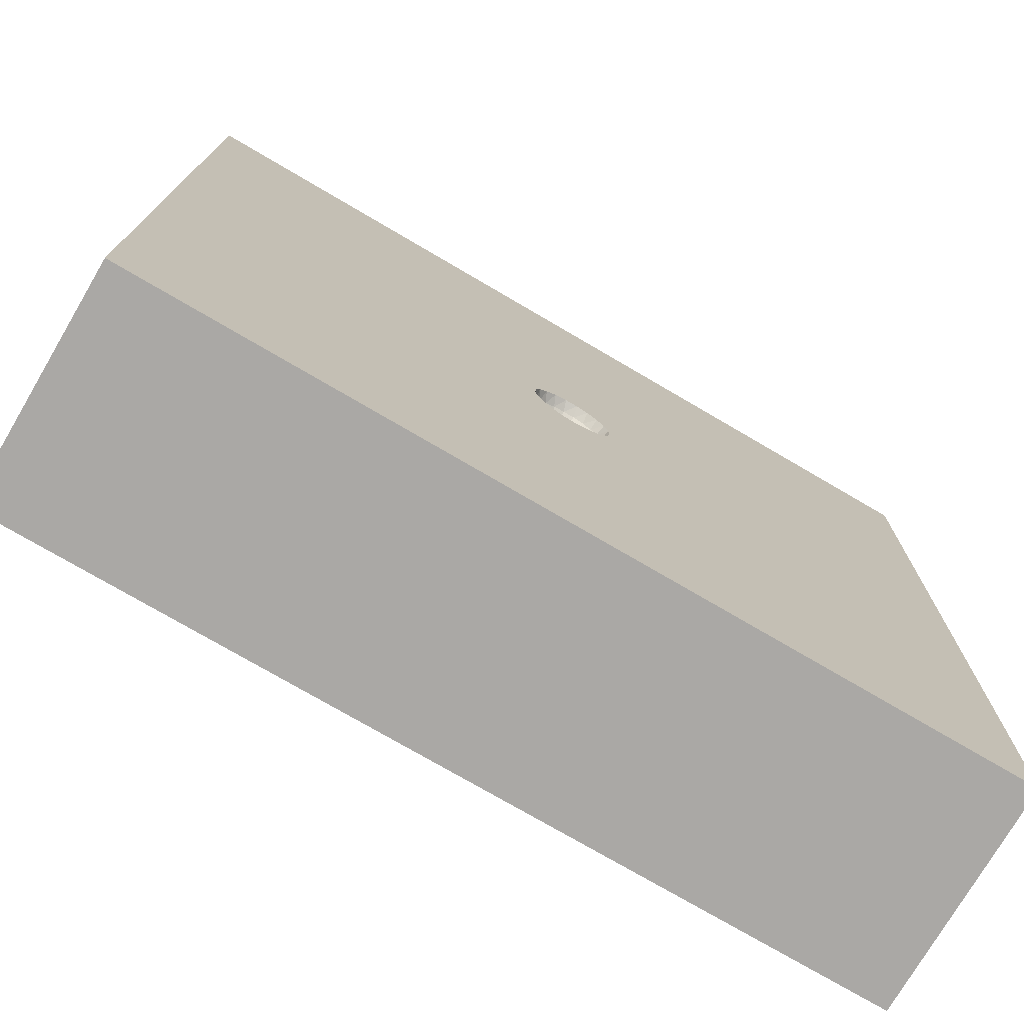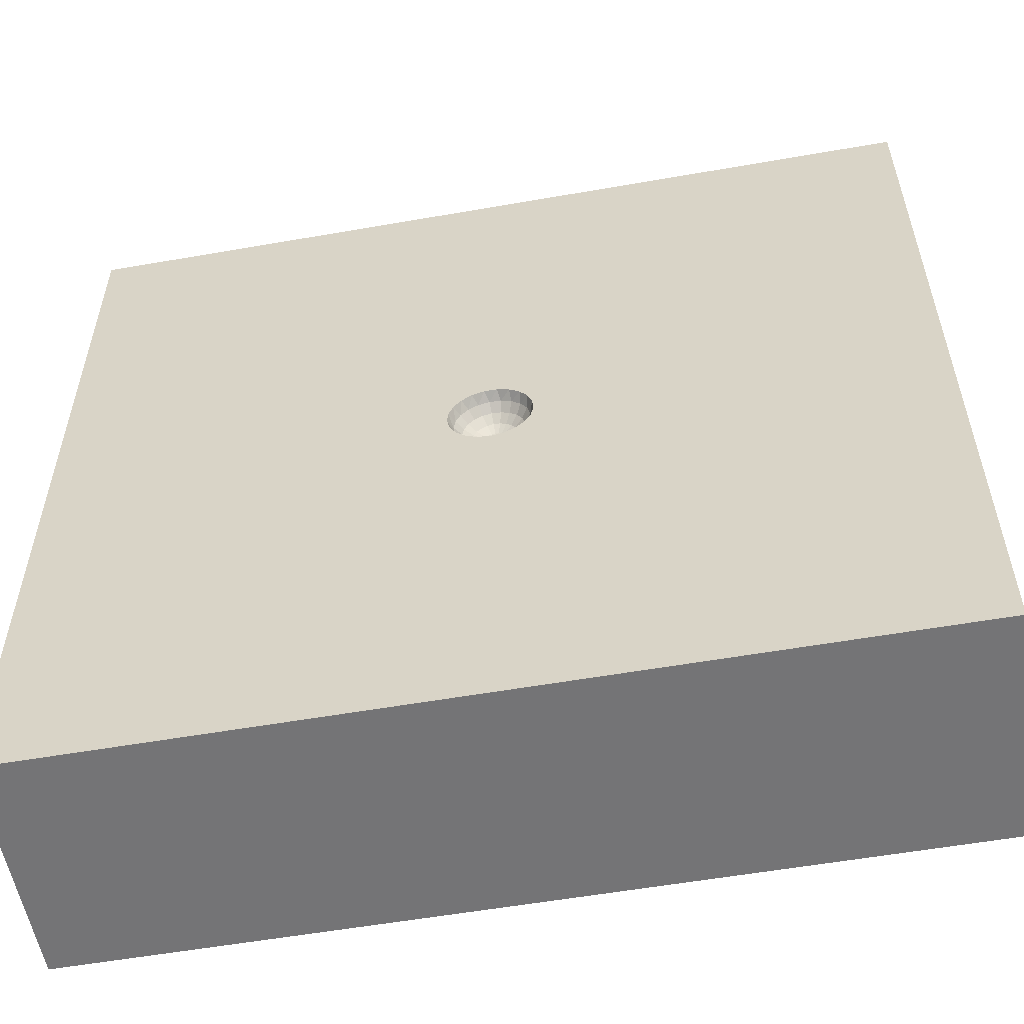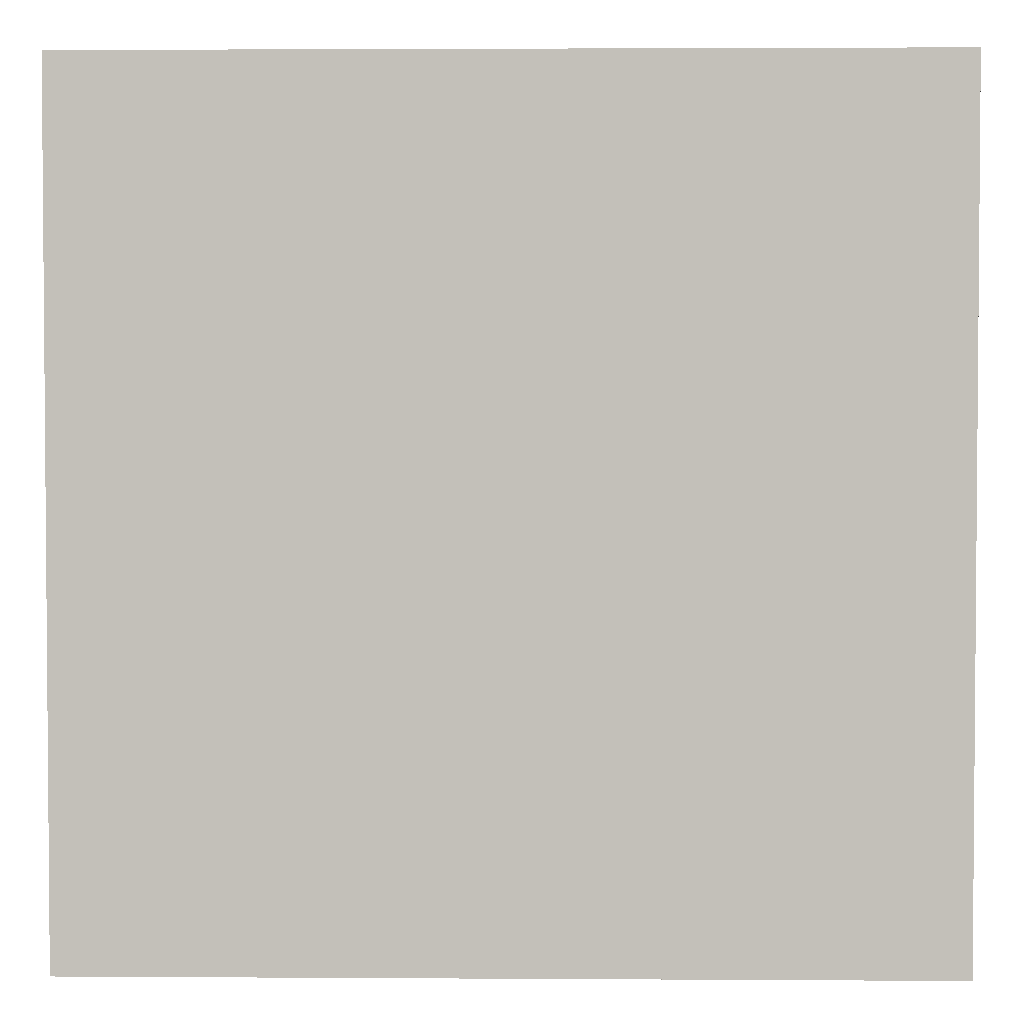
<metadata>
{"format":"obj","ext":"obj","renderer":"f3d","projection":"perspective","resolution":1024,"background":"white","views":[{"elev":-75.1,"azim":-30.4,"up":"+Y"},{"elev":-56.3,"azim":10.4,"up":"+Y"},{"elev":2.7,"azim":-178.8,"up":"+Y"}]}
</metadata>
<code>
v -1.5 1.189 0.612
v 0.5051 -0.06343 0
v 0.4869 -0.3885 0
v 1.5 0.8623 0.5556
v 0.1477 -1.5 0
v 1.312 -1.253 0.8
v 1.5 1.239 0.8
v -0.9088 -0.9873 0
v 0.7654 -1.5 0
v 1.202 -1.5 0.8
v -1.134 0.9299 0.8
v -1.165 0.4526 0
v -0.7675 -0.7536 0
v 1.25 -1.5 0.3188
v -0.8532 -1.249 0
v -1.5 -1.275 0.5904
v 1.5 0.6357 0.8
v -0.7847 0.8992 0.8
v 0.7591 0.1716 0
v -1.244 1.5 0.5709
v 1.119 0.4158 0.8
v -1.5 1.251 0.438
v 1.5 1.177 0.5938
v -1.22 1.044 0
v 0.8638 0.6992 0.8
v 0.208 -1.159 0.8
v -0.9394 -0.3025 0.8
v 1.012 1.5 0.8
v 1.5 -0.1743 0
v -1.5 -0.6429 0
v 1.289 1.205 0.8
v 0.7256 0.5818 0
v -1.297 -0.5346 0.8
v -1.023 0.2 0
v -1.186 1.5 0
v -0.6022 -0.4087 0.8
v 0.2814 -1.193 0
v -0.197 0.5933 0.8
v -0.5198 1.119 0.8
v -0.03703 1.073 0
v 1.214 1.5 0.3776
v -0.3078 -1.1 0
v 0.2003 -0.1734 0
v -1.2 -1.178 0.8
v 0.2025 1.5 0.8
v 0.06752 0.0325 0.7091
v 0.03495 0.01684 0.6941
v 0.09515 0.08832 0.7639
v 0.07769 0.0721 0.7329
v 0.05492 0.05098 0.7091
v 0.02844 0.02639 0.6941
v -0.555 1.5 0.4488
v -0.2053 0.9553 0.8
v 0.06489 0.1124 0.7639
v 0.117 0.05635 0.7639
v 1.5 0.6866 0
v 0.05299 0.09179 0.7329
v 0.09549 0.04599 0.7329
v 0.1311 1.131 0.8
v 0.02888 0.1266 0.7639
v 0.0236 0.1033 0.7329
v 0.0167 0.07306 0.7091
v 0.008629 0.0378 0.6941
v -0.4554 -0.7383 0
v -0.00792 0.1057 0.7329
v -0.1174 0.1459 0
v -0.9816 0.5721 0.8
v -1.022 0.7587 0
v 1.5 -0.7716 0.405
v -0.5545 0.6538 0.8
v 0.1048 -0.01578 0.7329
v 0.1444 1.5 0
v 0.0741 -0.01115 0.7091
v 0.4385 -0.6292 0.8
v 0.03837 -0.005748 0.6941
v 0.4054 0.1219 0.8
v 0.1284 0.01937 0.7639
v 0.1048 0.01579 0.7329
v 0.0741 0.01118 0.7091
v 0.03837 0.005783 0.6941
v -0.09852 0.1062 0.8
v -0.03204 0.02189 0.6941
v -0.9613 -1.5 0.8
v -0.1254 0.07242 0.8
v -0.1241 0.03826 0.7639
v 0.9223 -1.142 0
v -0.1412 0.03225 0.8
v -0.1013 0.03126 0.7329
v 1.5 1.134 0
v -0.1444 -0.01083 0.8
v -0.0716 0.0221 0.7091
v -0.5644 -1.5 0
v -0.1348 -0.05292 0.8
v -0.03707 0.01143 0.6941
v -1.5 -0.9826 0.8
v -0.0816 -0.1197 0.8
v -0.1013 -0.03124 0.7329
v -0.0427 -0.1384 0.8
v -0.07161 -0.02209 0.7091
v -1.934e-33 1.318e-33 0.689
v -0.03707 -0.01144 0.6941
v -0.1298 -5.603e-06 0.7639
v -0.1073 -0.07314 0.7639
v 0.3984 1.167 0
v -0.106 1.701e-10 0.7328
v -0.08759 -0.05969 0.7329
v 1.5 0.2498 0
v -0.07495 -7.927e-06 0.7091
v -0.0619 -0.04223 0.7091
v 0.4163 -1.5 0
v -0.0388 -7.652e-22 0.6941
v -0.03205 -0.02187 0.6941
v -1.5 -0.2803 0.8
v 0.02889 -0.1266 0.7639
v -0.08094 -0.1015 0.7639
v -0.009722 0.1295 0.7639
v -1.5 1.201 0
v -0.2884 1.5 0
v 0.0236 -0.1033 0.7329
v -0.06607 -0.08287 0.7329
v -1.183 1.237 0.8
v -0.1132 -0.09031 0.8
v -0.1241 -0.03829 0.7639
v -1.275 -0.1498 0.8
v 1.5 1.5 0.8
v -1.5 0.9137 0.4305
v -0.02403 -1.5 0.8
v -1.5 -0.4408 0.3999
v 0.3655 1.5 0.3894
v 0.01669 -0.07305 0.7091
v -0.04672 -0.05859 0.7091
v 1.162 0.8611 0.8
v 0.117 -0.05632 0.7639
v 0.5652 1.5 0
v 0.02843 -0.02638 0.6941
v -0.7236 -0.7835 0.8
v 0.05494 -0.05096 0.7091
v -1.5 1.5 0.8
v 0.0777 -0.07208 0.7329
v 0.4521 -0.1148 0.8
v -0.04056 0.6015 0
v -1.5 1.5 0
v 0.09518 -0.08829 0.7639
v -1.5 -0.03743 0.3939
v 0.8318 0.02432 0.8
v -1.5 -1.184 0.3641
v -0.2784 -0.6357 0.8
v -1.5 -1.5 0.8
v 0.0194 -0.03359 0.6941
v 0.1677 -1.5 0.3437
v 1.134 0.003602 0
v 0.7241 1.197 0.8
v 1.221 0.05318 0.8
v 1.5 -1.5 0
v 0.05301 -0.09178 0.7329
v -0.005581 -0.07473 0.7091
v -0.03871 -0.09867 0.7329
v -1.5 -1.5 0
v 0.06493 -0.1124 0.7639
v 1.5 -0.1359 0.8
v -0.0029 -0.03869 0.6941
v -0.04741 -0.1209 0.7639
v -1.103 -0.8133 0.8
v -0.01418 -0.03612 0.6941
v -0.009683 -0.1295 0.7639
v 1.5 -1.207 0.4104
v 0.008632 -0.03782 0.6941
v -0.02419 -0.03034 0.6941
v 1.22 1.227 0
v -0.02736 -0.06976 0.7091
v -0.007916 -0.1057 0.7329
v -0.06284 0.1305 0.8
v -0.06191 0.04222 0.7091
v 0.6027 -1.5 0.3801
v -0.02159 0.1432 0.8
v -0.08756 0.05972 0.7329
v 0.9639 -1.5 0.3831
v 0.0216 0.1432 0.8
v -0.1073 0.07314 0.7639
v 0.7109 0.9609 0
v 0.06284 0.1305 0.8
v -0.0242 0.03034 0.6941
v 0.09852 0.1062 0.8
v -0.04671 0.0586 0.7091
v 0.1254 0.07242 0.8
v -0.06607 0.08288 0.7329
v 0.1412 0.03223 0.8
v -0.08095 0.1015 0.7639
v -1.2 -1.5 0.4007
v -1.5 0.1194 0.8
v 1.5 0.9729 0.3067
v -0.2589 -0.2213 0.8
v -0.005791 0.3027 0.8
v 2.241e-06 -0.1448 0.8
v -0.005579 0.07474 0.7091
v 0.6705 0.4304 0.8
v 1.127 0.4254 0
v -1.5 -0.2839 0
v -0.7526 -1.5 0.4012
v 0.03494 -0.01683 0.6941
v -1.5 1.061 0.8
v 0.2666 0.3759 0.8
v -0.2313 1.5 0.8
v -1.5 0.5975 0.8
v 0.06752 -0.0325 0.7091
v 0.0955 -0.04598 0.7329
v -0.4684 -0.06765 0.8
v 0.3369 0.2906 0
v 1.108 -1.5 0
v 0.3005 -0.2734 0.8
v 0.7888 -0.2366 0
v 1.5 0.2514 0.8
v -0.9853 1.5 0.8
v -0.4097 0.4708 0
v 1.5 -0.5932 0
v -0.6428 -1.055 0
v 0.349 0.7791 0
v -0.2232 -0.3701 0
v 0.07478 0.7041 0.8
v 1.5 -0.359 0.4001
v -0.7229 1.5 0
v -0.6336 0.7954 0
v 0.2431 -0.7248 0
v -0.09416 -0.2912 0.8
v 0.75 -0.6921 0
v -1.5 -0.609 0.8
v -1.5 1.5 0.3073
v -1.5 -1.5 0.431
v 0.5833 1.5 0.8
v 1.069 -1.131 0.8
v -1.5 0.7047 0
v 0.7892 1.5 0.3945
v 1.163 -0.2842 0.8
v 0.1348 -0.05291 0.8
v -0.02739 0.06975 0.7091
v -0.1381 -1.5 0
v 0.1132 -0.09031 0.8
v -0.03872 0.09866 0.7329
v 0.4169 -1.5 0.8
v -1.5 0.1876 0
v 1.5 -1.013 0.8
v 1.5 1.5 0
v -1.032 1.5 0.3545
v -0.2998 -1.5 0.3908
v 1.5 -1.017 0
v 0.01939 0.03359 0.6941
v -0.8747 1.126 0
v 0.42 1.239 0.8
v 0.03748 -0.06489 0.7091
v 1.5 -1.5 0.8
v -0.8665 1.198 0.8
v -1.5 -0.8163 0.394
v 0.5631 -1.125 0
v -1.078 -0.1509 0
v 0.1284 -0.01933 0.7639
v -0.6316 1.5 0.8
v 0.03745 0.0649 0.7091
v 1.129 -0.4201 0
v -0.4771 1.136 0
v -0.7162 -1.182 0.8
v -1.146 -0.6738 0
v -0.06039 1.5 0.4064
v 0.08159 -0.1197 0.8
v -0.04745 0.1208 0.7639
v 0.1337 -0.8033 0.8
v 0.04269 -0.1384 0.8
v -0.002907 0.03867 0.6941
v -1.01 -1.5 0
v 1.107 0.8795 0
v 0.8247 -1.5 0.8
v -1.163 0.1636 0.8
v 1.133 -0.7007 0.8
v 0.8451 0.9551 0.8
v -0.3196 0.8153 0
v 1.5 -0.544 0.8
v -0.1736 -1.23 0.8
v -1.5 -0.9968 0
v 0.4995 0.8414 0.8
v 1.5 -1.5 0.4658
v -1.5 0.4142 0.4041
v 0.6246 -1.175 0.8
v 0.1444 -0.01081 0.8
v -0.01421 0.0361 0.6941
v -0.4152 -1.049 0.8
v -1.153 -1.151 0
v 1.5 1.5 0.3464
v -0.1448 -0.8099 0
v 0.9942 1.5 0
v 1.175 -0.8438 0
v 1.241 -1.2 0
v -0.1051 -0.9756 0.8
v -0.7085 -0.444 0
v -0.9408 -1.091 0.8
v -0.8057 0.45 0
v 0.9481 1.163 0
v 1.5 0.05151 0.3938
v 0.7234 1.258 0
v -0.6236 0.0431 0
v 0.07806 -0.3795 0.8
v 0.4371 -0.9164 0.8
v -0.7529 0.2187 0.8
v 1.5 0.9967 0.8
v -0.2674 0.2269 0.8
v 0.7285 -0.3991 0.8
v 0.0136 -1.138 0
v 0.7384 -0.8252 0.8
v 1.006 1.144 0.8
v 1.5 0.53 0.408
v -0.4775 -1.5 0.8
f 1 138 22
f 227 22 138
f 66 208 43
f 258 225 211
f 212 308 17
f 308 191 4
f 201 1 126
f 126 22 117
f 5 37 110
f 270 10 230
f 302 7 31
f 302 23 7
f 6 230 10
f 174 177 270
f 67 11 204
f 34 12 294
f 240 12 34
f 177 14 10
f 216 15 8
f 92 15 216
f 148 95 16
f 146 16 95
f 212 17 21
f 4 17 308
f 302 31 132
f 151 19 197
f 151 211 19
f 196 21 25
f 153 21 145
f 302 4 23
f 169 295 288
f 134 288 297
f 297 288 295
f 309 260 83
f 276 291 284
f 300 265 26
f 247 68 24
f 231 24 68
f 17 132 21
f 260 136 293
f 148 83 44
f 44 163 95
f 276 127 26
f 127 239 26
f 271 27 301
f 124 27 271
f 28 31 125
f 125 41 28
f 301 207 303
f 257 57 62
f 124 33 27
f 290 86 289
f 177 209 14
f 174 239 150
f 158 228 146
f 19 208 32
f 113 33 124
f 48 49 55
f 127 276 309
f 266 299 263
f 292 261 254
f 203 45 262
f 52 243 213
f 274 259 40
f 204 11 201
f 209 9 86
f 307 28 152
f 81 172 303
f 151 29 258
f 172 264 175
f 175 178 193
f 80 100 75
f 5 150 236
f 183 185 202
f 228 189 148
f 245 166 154
f 96 162 115
f 58 49 46
f 256 39 203
f 201 121 138
f 202 196 278
f 90 87 207
f 163 27 33
f 104 217 40
f 272 304 306
f 266 159 114
f 181 183 193
f 148 16 228
f 10 270 177
f 77 78 255
f 76 196 202
f 108 99 111
f 99 109 101
f 8 285 261
f 299 147 265
f 286 125 23
f 130 167 156
f 161 156 167
f 123 97 102
f 291 265 147
f 30 128 198
f 145 76 140
f 279 154 166
f 137 135 249
f 112 101 109
f 160 296 212
f 135 137 200
f 97 106 99
f 285 8 15
f 301 303 70
f 168 131 164
f 205 200 137
f 154 290 245
f 257 246 50
f 74 210 299
f 270 281 239
f 164 170 161
f 63 246 62
f 295 180 297
f 73 79 75
f 18 67 70
f 74 304 210
f 62 195 63
f 64 13 292
f 80 75 79
f 37 305 223
f 244 236 150
f 8 13 216
f 301 27 207
f 219 38 193
f 182 184 82
f 155 139 249
f 50 46 49
f 90 102 87
f 108 111 91
f 94 100 82
f 237 210 234
f 105 97 108
f 241 6 250
f 149 249 135
f 275 160 233
f 133 206 143
f 156 161 170
f 67 204 271
f 109 99 106
f 241 166 69
f 154 279 14
f 152 248 278
f 131 120 170
f 156 170 171
f 88 105 91
f 294 298 34
f 261 13 8
f 306 74 300
f 196 25 278
f 104 297 180
f 208 66 141
f 137 249 139
f 275 241 69
f 83 148 189
f 240 254 198
f 287 223 305
f 118 221 52
f 274 40 141
f 104 134 297
f 130 156 119
f 82 173 94
f 94 91 111
f 139 206 137
f 56 107 197
f 167 100 161
f 11 67 18
f 90 123 102
f 278 219 202
f 182 283 184
f 220 29 296
f 93 123 90
f 25 21 132
f 51 50 246
f 75 100 200
f 228 158 189
f 74 306 304
f 249 149 130
f 172 188 264
f 47 100 80
f 147 224 192
f 283 267 235
f 203 59 45
f 123 106 97
f 43 218 66
f 141 217 208
f 205 137 206
f 28 307 31
f 160 153 233
f 63 100 246
f 62 61 195
f 283 100 267
f 182 100 283
f 210 263 299
f 193 202 219
f 168 112 131
f 111 100 94
f 150 127 244
f 307 273 132
f 206 133 71
f 282 77 255
f 229 45 248
f 37 5 305
f 93 103 123
f 171 165 119
f 122 93 192
f 187 77 282
f 128 113 144
f 187 55 77
f 263 159 266
f 159 139 155
f 157 170 120
f 76 202 185
f 251 39 256
f 9 174 110
f 185 55 187
f 252 226 128
f 16 146 228
f 79 73 78
f 188 176 186
f 160 275 220
f 237 133 143
f 234 133 237
f 104 40 72
f 273 307 152
f 87 85 84
f 230 241 272
f 282 255 234
f 165 171 162
f 13 64 216
f 10 250 6
f 268 92 199
f 73 75 205
f 249 130 155
f 122 115 103
f 178 60 181
f 51 47 50
f 263 143 159
f 72 118 262
f 143 139 159
f 89 191 56
f 51 100 47
f 102 105 85
f 184 235 186
f 266 114 194
f 187 282 76
f 79 46 80
f 236 42 305
f 119 155 130
f 161 100 164
f 238 186 235
f 241 250 166
f 194 165 98
f 87 102 85
f 142 35 117
f 55 58 77
f 271 301 67
f 224 96 192
f 114 159 119
f 91 173 88
f 227 138 20
f 53 219 59
f 105 102 97
f 32 197 19
f 98 165 162
f 2 43 208
f 68 222 294
f 309 83 199
f 259 247 221
f 229 232 129
f 240 198 144
f 211 151 258
f 229 152 28
f 175 264 116
f 208 19 2
f 267 63 195
f 254 34 298
f 188 186 264
f 98 162 96
f 175 116 178
f 178 116 60
f 96 115 122
f 140 76 282
f 195 235 267
f 109 131 112
f 218 43 223
f 288 134 232
f 181 60 54
f 181 54 183
f 183 48 185
f 247 259 222
f 286 23 191
f 71 78 73
f 42 216 64
f 296 160 220
f 54 57 48
f 88 85 105
f 115 162 120
f 179 88 176
f 170 164 131
f 22 126 1
f 235 195 238
f 47 80 46
f 70 39 18
f 54 61 57
f 238 264 186
f 110 150 5
f 84 179 81
f 300 26 281
f 215 258 29
f 85 88 179
f 147 284 291
f 55 49 58
f 116 65 60
f 118 40 259
f 58 46 78
f 179 176 188
f 20 213 243
f 194 114 165
f 83 293 44
f 147 192 36
f 65 116 238
f 186 176 184
f 48 57 49
f 106 120 109
f 231 117 24
f 81 188 172
f 206 71 205
f 60 61 54
f 77 58 78
f 59 203 53
f 285 15 268
f 106 103 120
f 226 33 113
f 71 255 78
f 158 146 277
f 255 71 133
f 258 289 225
f 155 119 159
f 218 64 292
f 114 119 165
f 82 100 182
f 229 129 45
f 45 59 248
f 103 106 123
f 213 20 138
f 140 210 304
f 234 255 133
f 81 179 188
f 60 65 61
f 305 42 287
f 122 103 93
f 152 278 273
f 200 100 135
f 173 184 176
f 224 147 299
f 261 292 13
f 207 192 90
f 65 238 195
f 65 195 61
f 49 57 50
f 211 3 2
f 209 177 9
f 135 100 149
f 260 309 284
f 145 233 153
f 257 50 57
f 127 150 239
f 7 125 31
f 124 271 190
f 79 78 46
f 73 205 71
f 243 52 221
f 96 224 98
f 157 162 171
f 150 110 174
f 217 180 32
f 270 230 281
f 33 95 163
f 151 197 107
f 98 224 194
f 72 134 104
f 140 304 145
f 185 48 55
f 281 230 306
f 253 225 86
f 84 81 303
f 258 215 289
f 3 223 43
f 167 130 149
f 217 32 208
f 92 268 15
f 221 247 35
f 231 280 126
f 207 36 192
f 204 280 190
f 200 205 75
f 138 1 201
f 270 239 174
f 303 38 70
f 279 166 250
f 245 215 69
f 107 56 308
f 108 91 105
f 290 289 245
f 284 147 136
f 27 163 136
f 76 145 196
f 131 109 120
f 240 280 231
f 53 203 39
f 174 9 177
f 25 132 273
f 198 261 30
f 107 296 29
f 198 254 261
f 154 209 290
f 84 85 179
f 273 278 25
f 38 303 193
f 235 184 283
f 227 20 243
f 222 274 214
f 3 211 225
f 214 298 294
f 293 83 260
f 213 121 251
f 36 207 27
f 214 141 66
f 134 72 129
f 118 72 40
f 257 62 246
f 121 201 11
f 157 120 162
f 224 299 194
f 274 222 259
f 262 52 203
f 173 82 184
f 66 298 214
f 293 136 163
f 144 198 128
f 87 303 207
f 134 129 232
f 190 144 113
f 178 181 193
f 240 231 12
f 168 100 112
f 282 234 140
f 70 67 301
f 158 285 268
f 141 214 274
f 236 244 92
f 236 305 5
f 164 100 168
f 237 263 210
f 39 70 53
f 139 143 206
f 175 193 172
f 210 140 234
f 308 56 191
f 222 68 247
f 213 138 121
f 11 251 121
f 308 296 107
f 190 113 124
f 299 265 74
f 219 53 38
f 226 95 33
f 158 277 285
f 277 252 30
f 242 286 89
f 149 100 167
f 269 56 197
f 115 120 103
f 35 243 221
f 256 52 213
f 262 118 52
f 172 193 303
f 43 2 3
f 221 118 259
f 117 35 24
f 110 253 9
f 262 129 72
f 307 132 31
f 223 3 225
f 157 171 170
f 129 262 45
f 248 152 229
f 291 26 265
f 266 194 299
f 199 244 309
f 7 23 125
f 197 32 269
f 190 271 204
f 201 126 204
f 113 128 226
f 284 136 260
f 256 213 251
f 180 217 104
f 117 231 126
f 256 203 52
f 242 169 288
f 180 295 269
f 216 42 92
f 219 278 59
f 302 132 17
f 29 220 215
f 309 244 127
f 24 35 247
f 183 54 48
f 272 306 230
f 30 261 277
f 101 100 111
f 245 69 166
f 214 294 222
f 93 90 192
f 204 126 280
f 101 111 99
f 122 192 96
f 233 304 272
f 56 269 89
f 148 44 95
f 226 252 95
f 229 28 232
f 267 100 63
f 250 10 279
f 276 26 291
f 29 151 107
f 154 14 209
f 308 212 296
f 17 4 302
f 22 227 117
f 142 227 35
f 211 2 19
f 91 94 173
f 202 193 183
f 287 218 223
f 180 269 32
f 141 40 217
f 240 144 280
f 218 292 298
f 64 218 287
f 69 215 220
f 285 277 261
f 14 279 10
f 185 187 76
f 86 9 253
f 68 294 12
f 286 41 125
f 268 189 158
f 275 233 272
f 289 86 225
f 128 30 252
f 112 100 101
f 275 272 241
f 288 41 242
f 61 62 57
f 286 242 41
f 99 108 97
f 300 281 306
f 196 145 21
f 215 245 289
f 251 11 18
f 69 220 275
f 254 298 292
f 248 59 278
f 190 280 144
f 237 143 263
f 239 281 26
f 241 230 6
f 191 23 4
f 246 100 51
f 84 303 87
f 225 253 223
f 142 117 227
f 290 209 86
f 189 199 83
f 64 287 42
f 163 44 293
f 265 300 74
f 295 169 269
f 171 119 156
f 89 269 169
f 37 223 253
f 233 145 304
f 146 95 252
f 199 92 244
f 236 92 42
f 191 89 286
f 284 309 276
f 242 89 169
f 298 66 218
f 176 88 173
f 232 41 288
f 251 18 39
f 252 277 146
f 212 21 153
f 46 50 47
f 212 153 160
f 41 232 28
f 253 110 37
f 36 136 147
f 53 70 38
f 136 36 27
f 243 35 227
f 199 189 268
f 68 12 231
f 264 238 116
f 254 240 34

</code>
